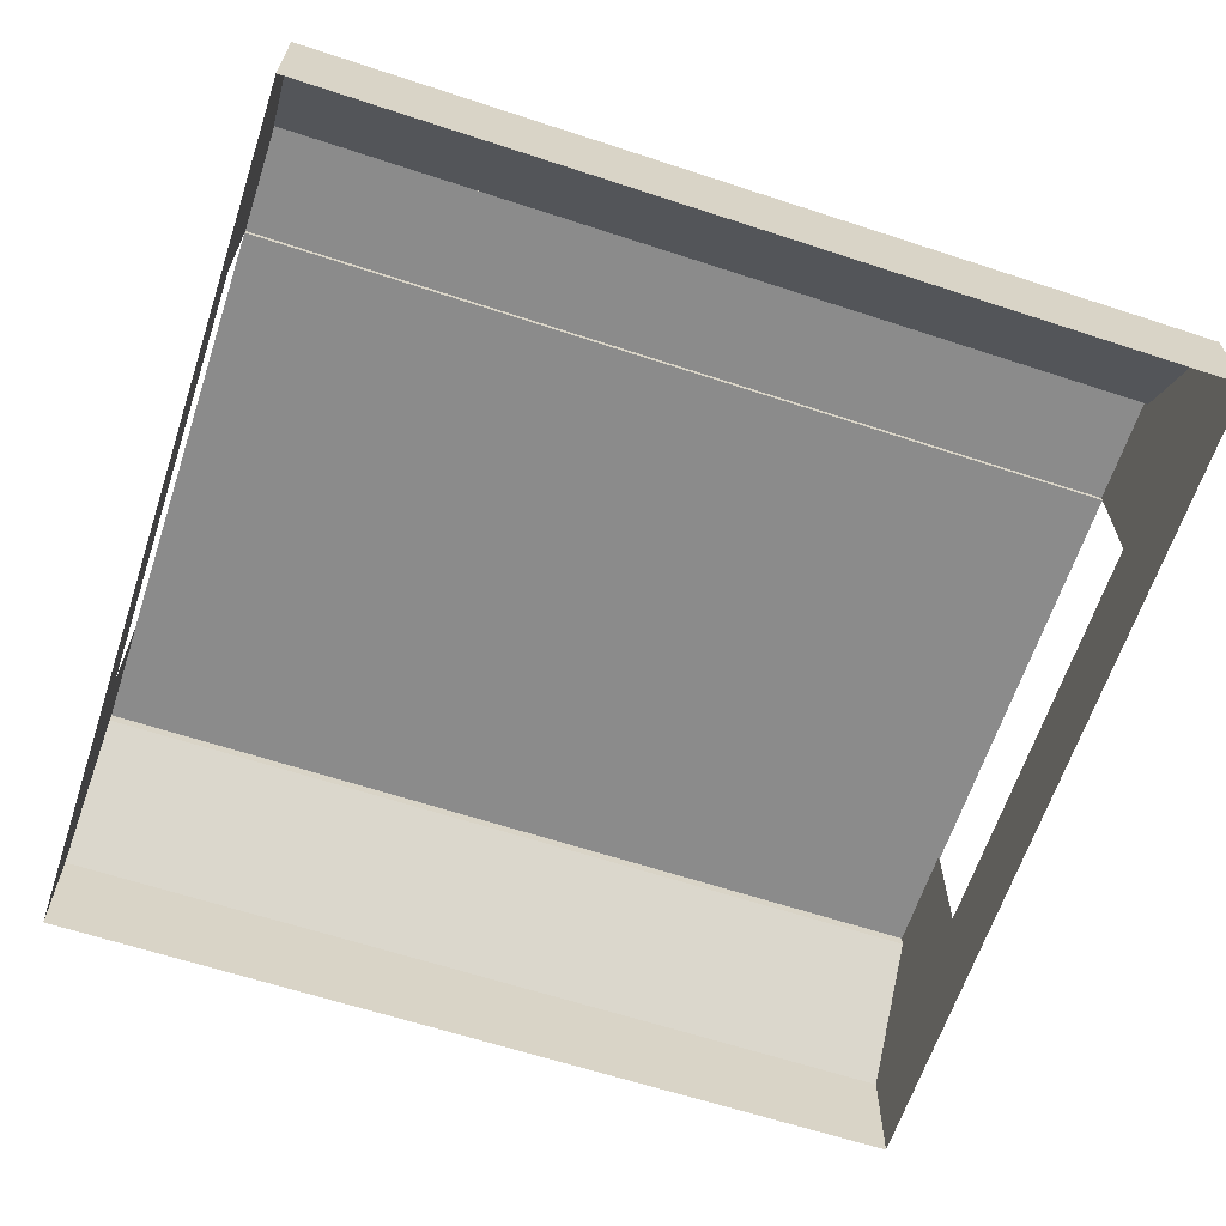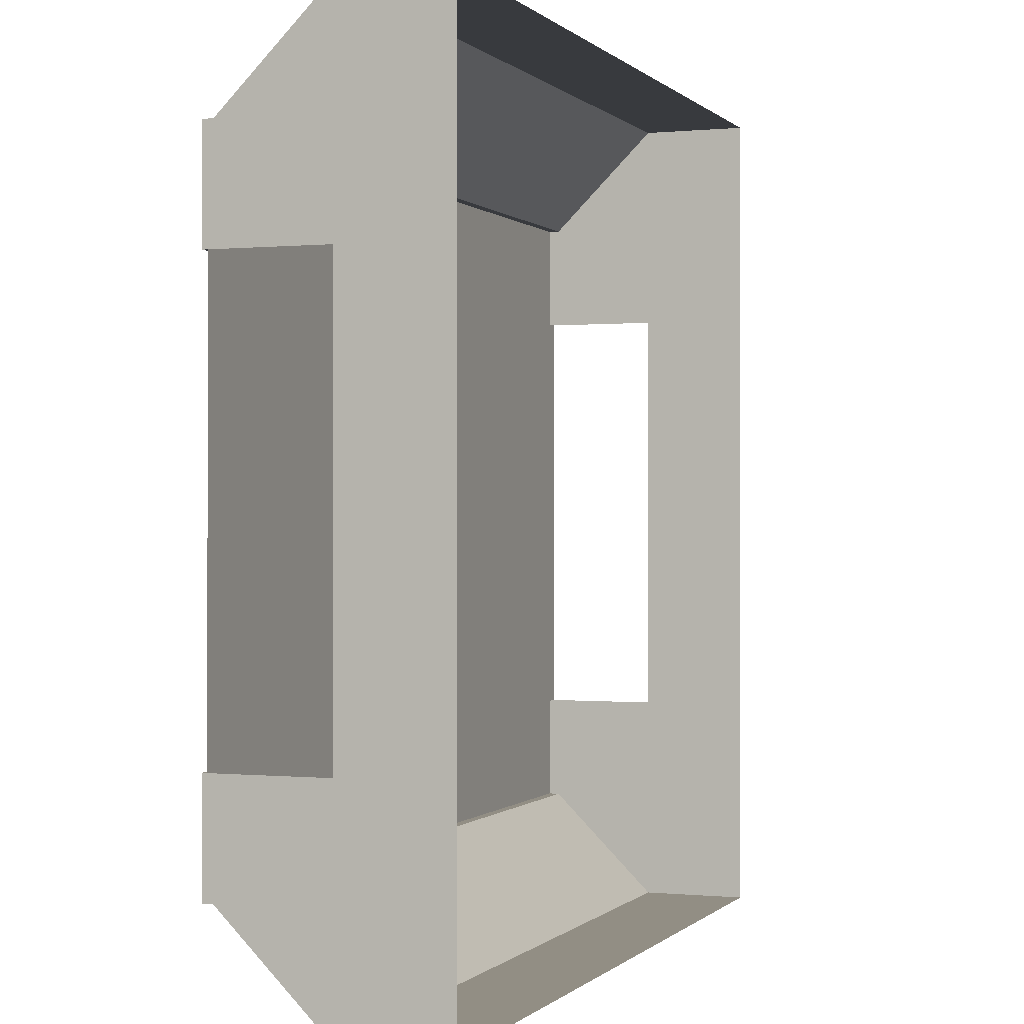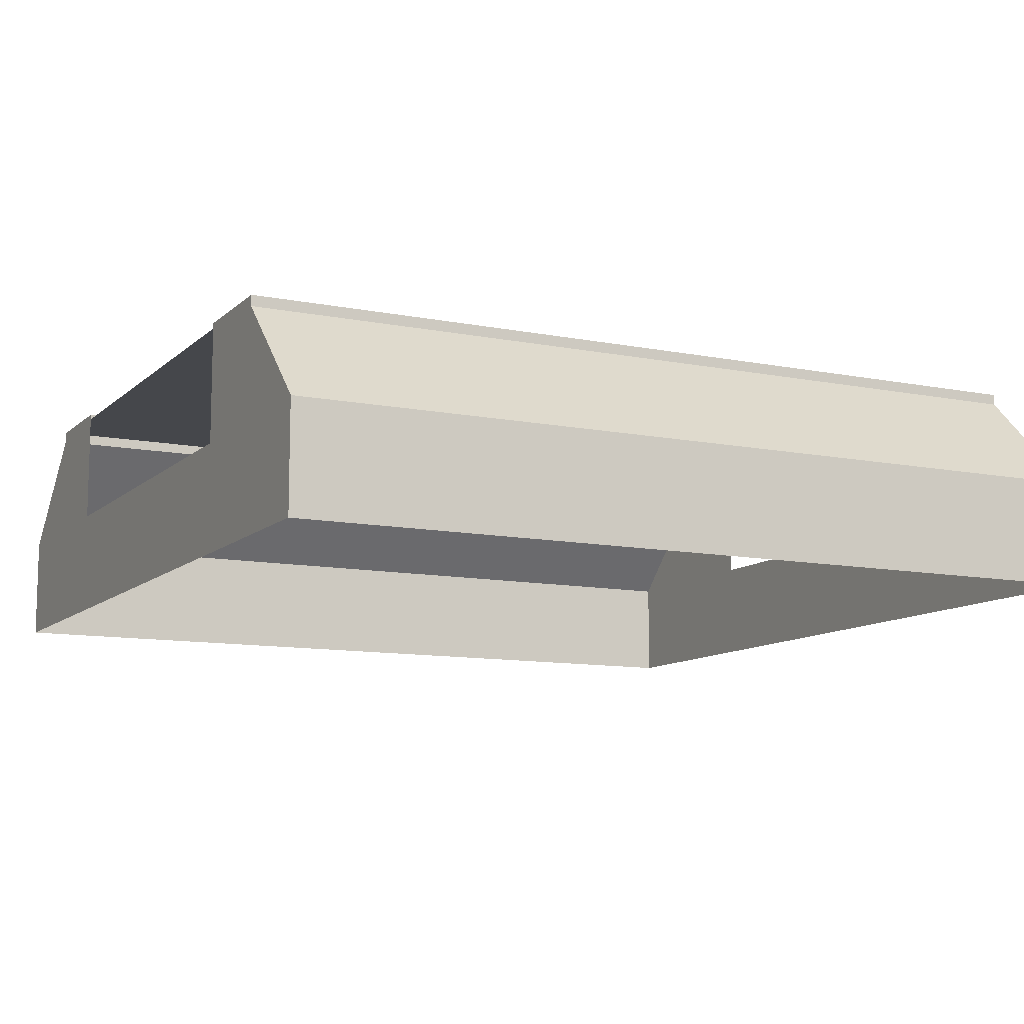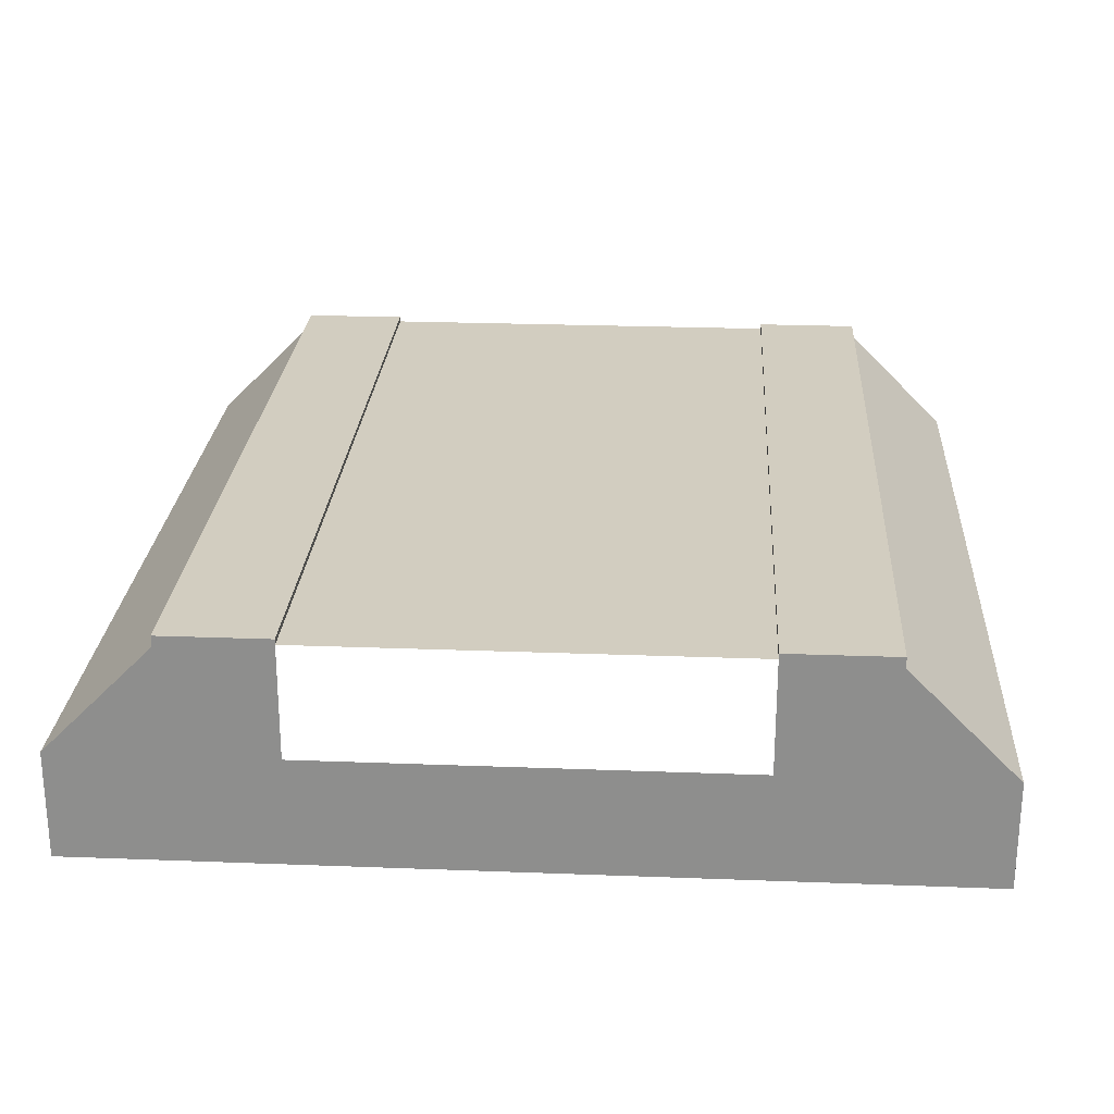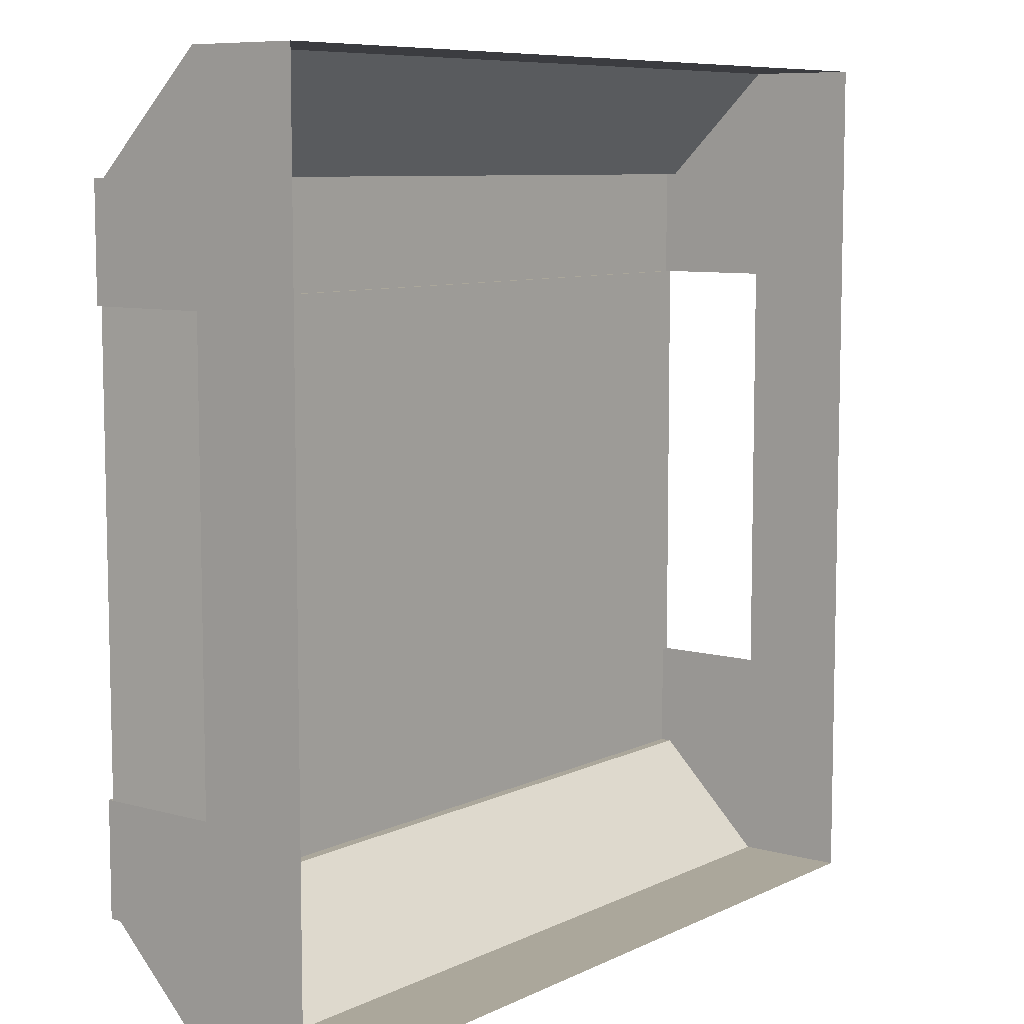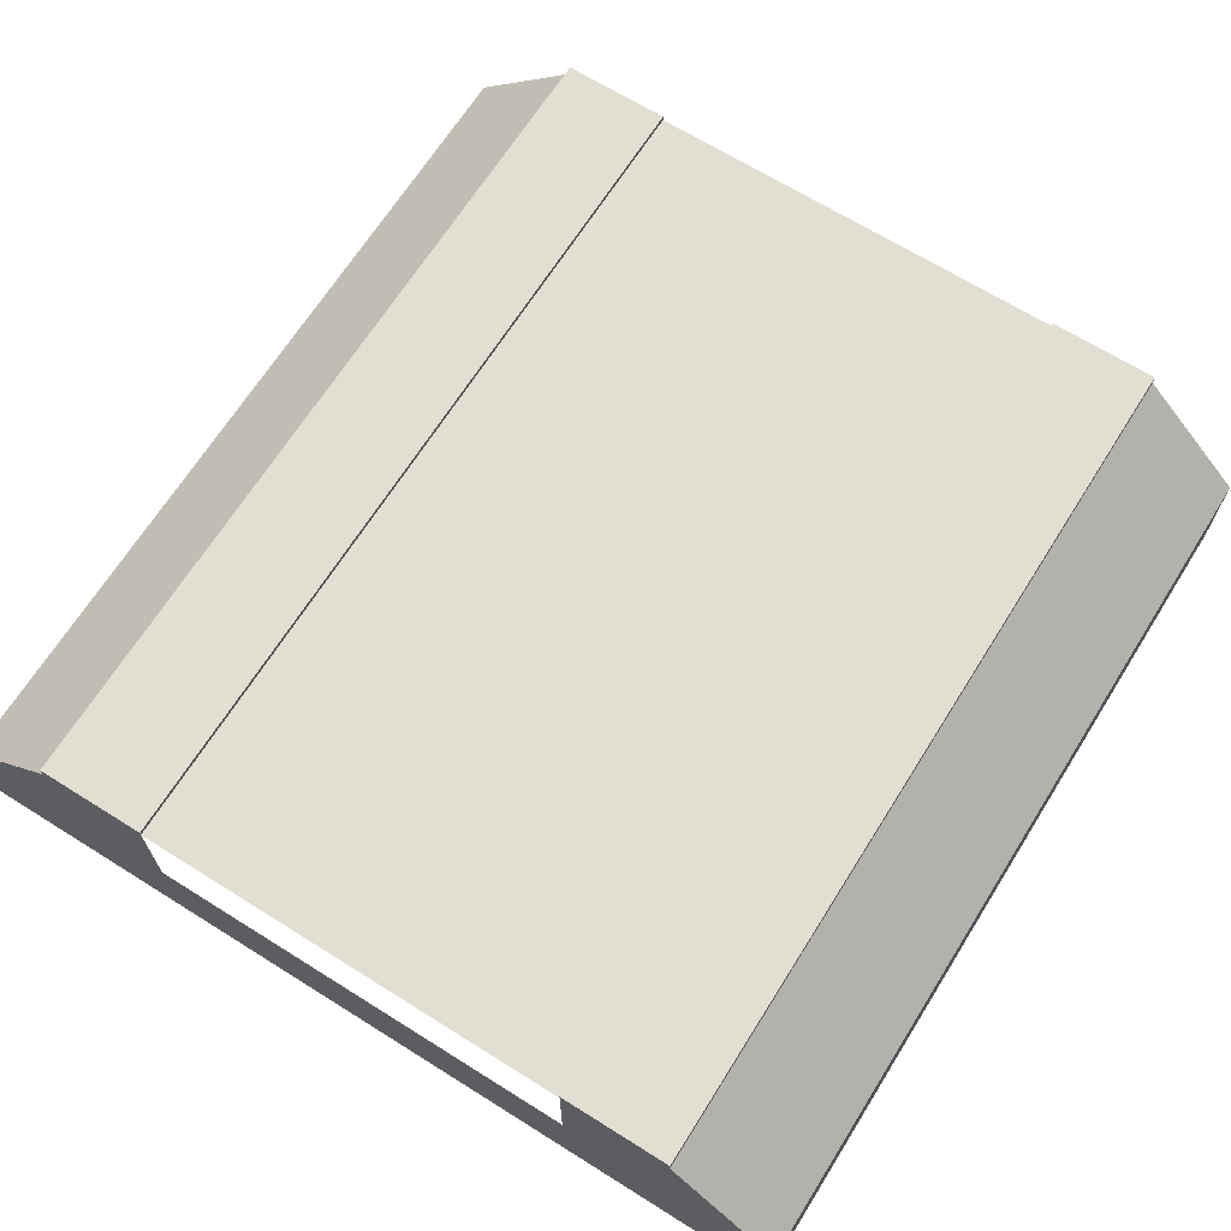
<metadata>
{"format":"obj","ext":"obj","renderer":"f3d","projection":"perspective","resolution":1024,"background":"white","views":[{"elev":-63.8,"azim":161.7,"up":"+Y"},{"elev":-0.1,"azim":-69.7,"up":"+Z"},{"elev":-10.6,"azim":153.3,"up":"+Y"},{"elev":24.6,"azim":93.6,"up":"+Y"},{"elev":8.1,"azim":-52.4,"up":"+Z"},{"elev":67.5,"azim":-57.9,"up":"+Y"}]}
</metadata>
<code>
o road-straight-low_Cube.131
v 4 -2 4
v -4 -2 4
v -4 -2 -4
v 4 -2 -4
v 4 0 3
v 4 0 -3
v -4 0 3
v -4 0 -3
v -4 0.1 -3
v -4 0.1 -2
v -4 0.1 2
v -4 0.1 3
v 4 0.1 -3
v 4 0.1 -2
v 4 0.1 2
v 4 0.1 3
v 4 0.05 2
v 4 0.05 -2
v -4 0.05 2
v -4 0.05 -2
v 4 -1 4
v -4 -1 4
v -4 -1 -4
v 4 -1 -4
v 4 -2 3
v 4 -2 2
v 4 -2 -2
v 4 -2 -3
v 4 -1 3
v 4 -1 2
v 4 -1 -2
v 4 -1 -3
v -4 -2 3
v -4 -2 2
v -4 -2 -2
v -4 -2 -3
v -4 -1 3
v -4 -1 2
v -4 -1 -2
v -4 -1 -3
g road-straight-low_Cube.131_ground
f 28 4 24
f 22 2 1
f 36 40 23
f 23 24 4
f 5 21 29
f 5 7 22
f 23 40 8
f 25 29 21
f 26 30 29
f 2 22 37
f 33 37 38
f 24 6 32
f 22 7 37
f 8 6 24
f 27 31 30
f 28 32 31
f 34 38 39
f 35 39 40
f 32 28 24
f 21 22 1
f 3 36 23
f 3 23 4
f 21 5 22
f 1 25 21
f 25 26 29
f 33 2 37
f 34 33 38
f 23 8 24
f 26 27 30
f 27 28 31
f 35 34 39
f 36 35 40
g road-straight-low_Cube.131_border
f 16 12 7
f 13 6 8
f 20 18 14
f 11 19 7
f 17 19 11
f 14 18 6
f 14 13 9
f 5 17 15
f 16 15 11
f 10 9 8
f 29 30 17
f 19 38 37
f 18 31 32
f 20 8 40
f 5 16 7
f 9 13 8
f 10 20 14
f 12 11 7
f 15 17 11
f 13 14 6
f 10 14 9
f 16 5 15
f 12 16 11
f 20 10 8
f 5 29 17
f 7 19 37
f 6 18 32
f 39 20 40
g road-straight-low_Cube.131_road
f 18 20 19
f 17 18 19

</code>
